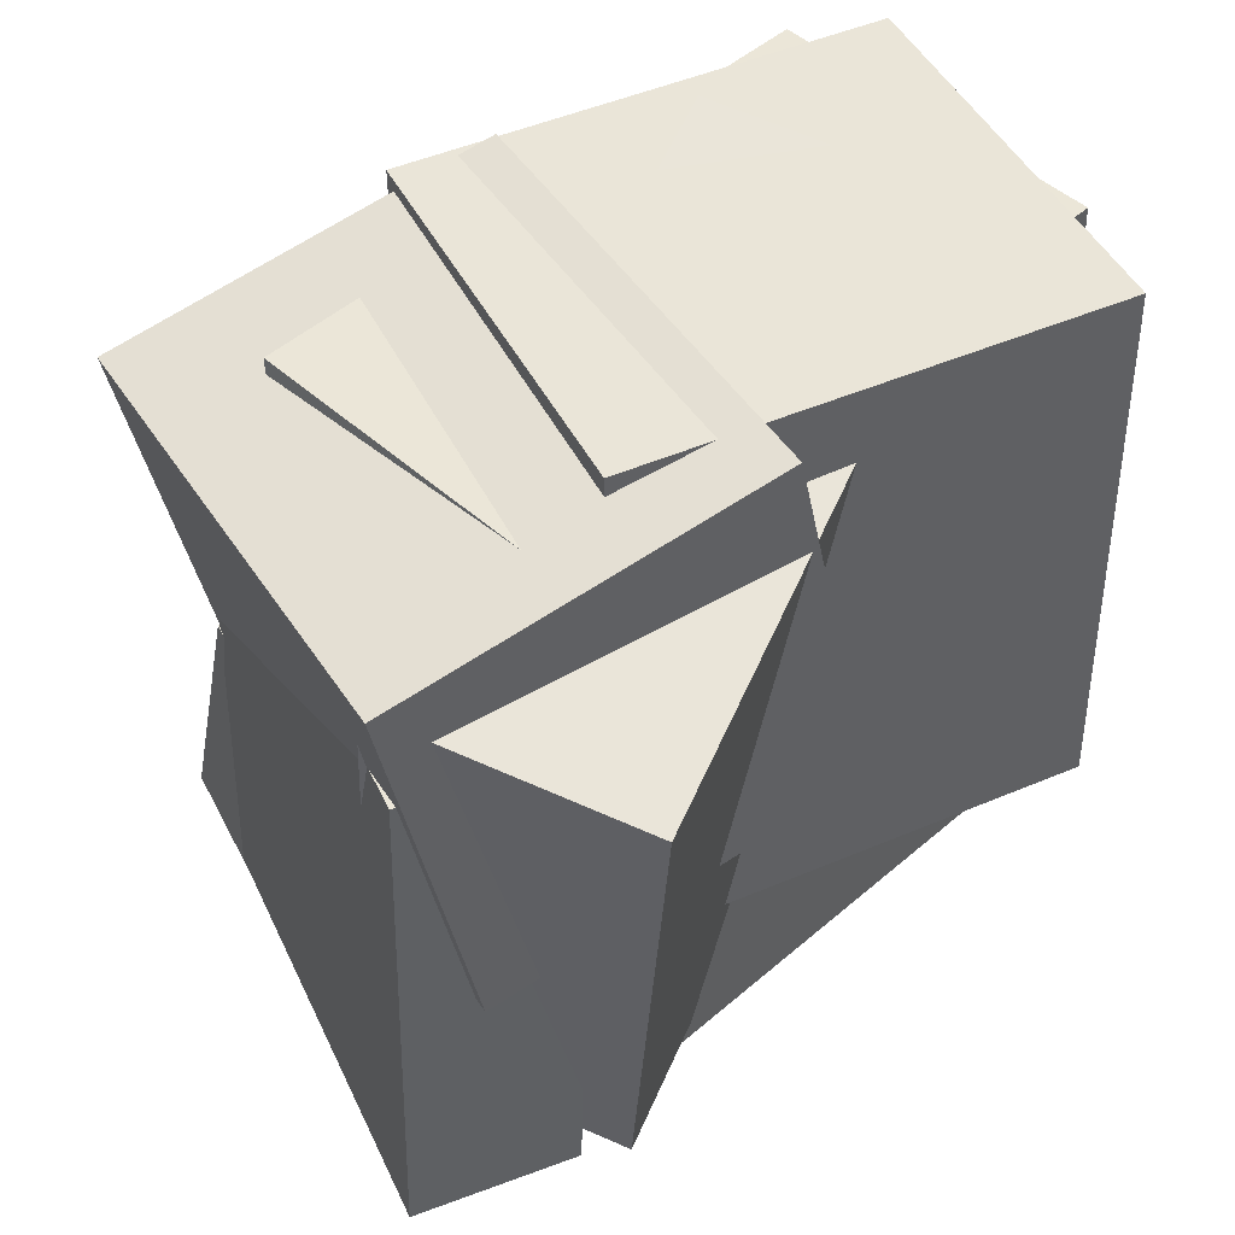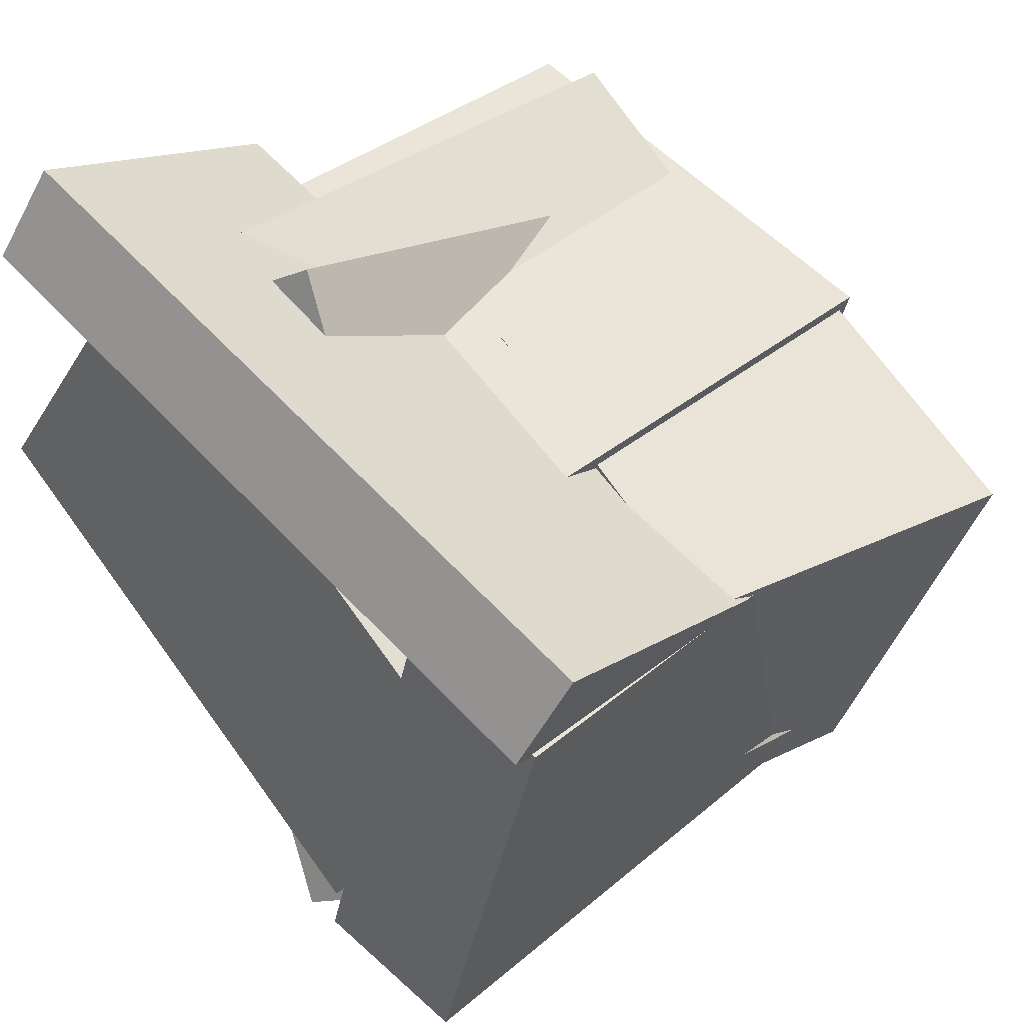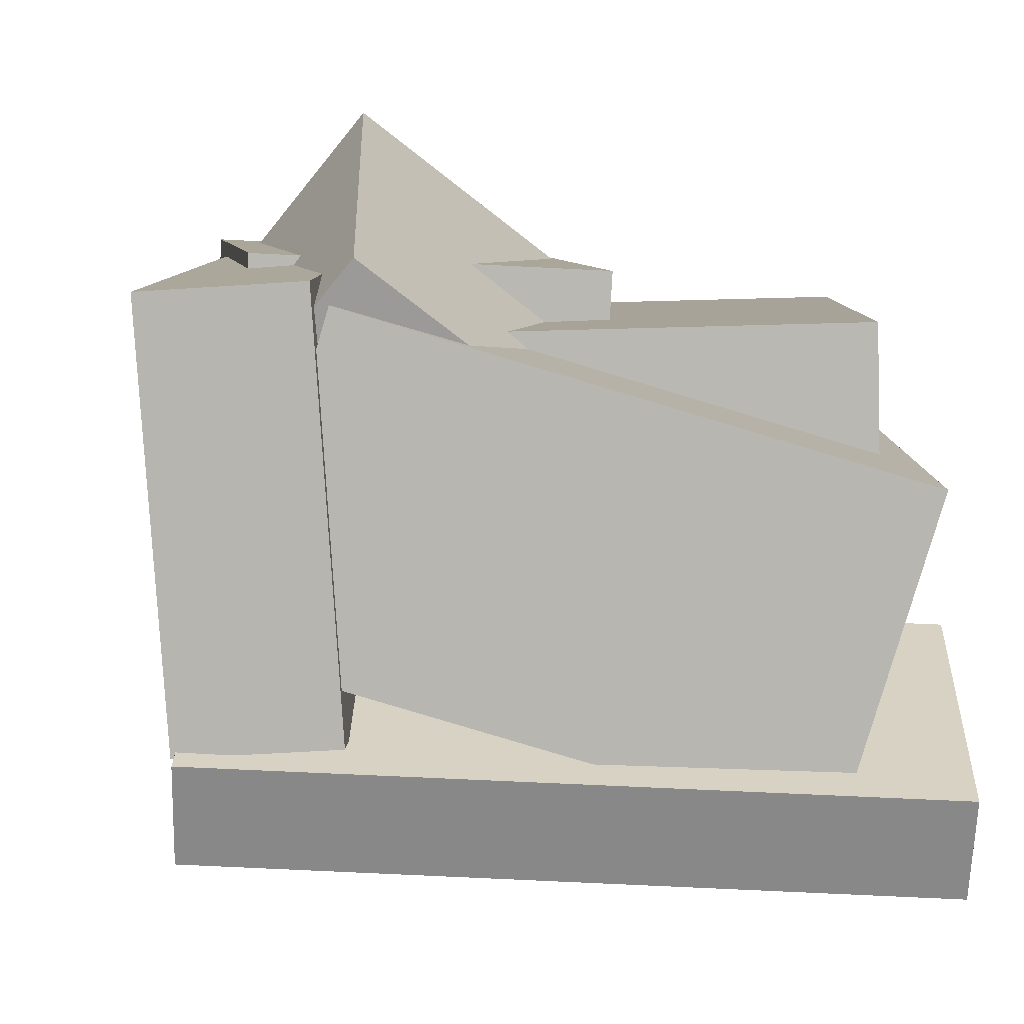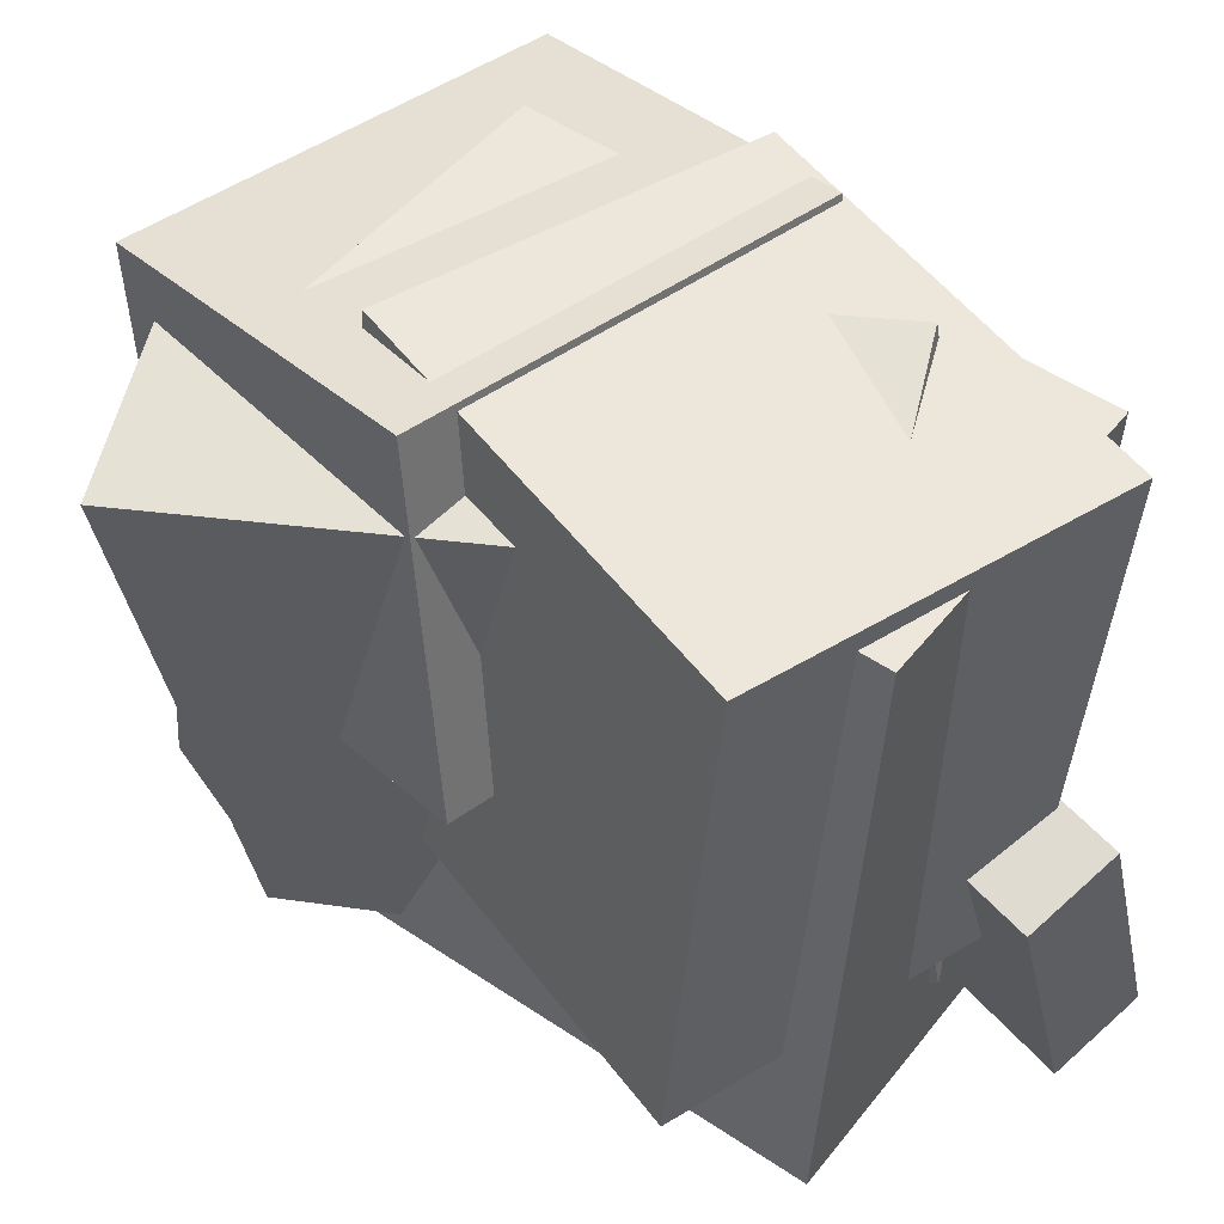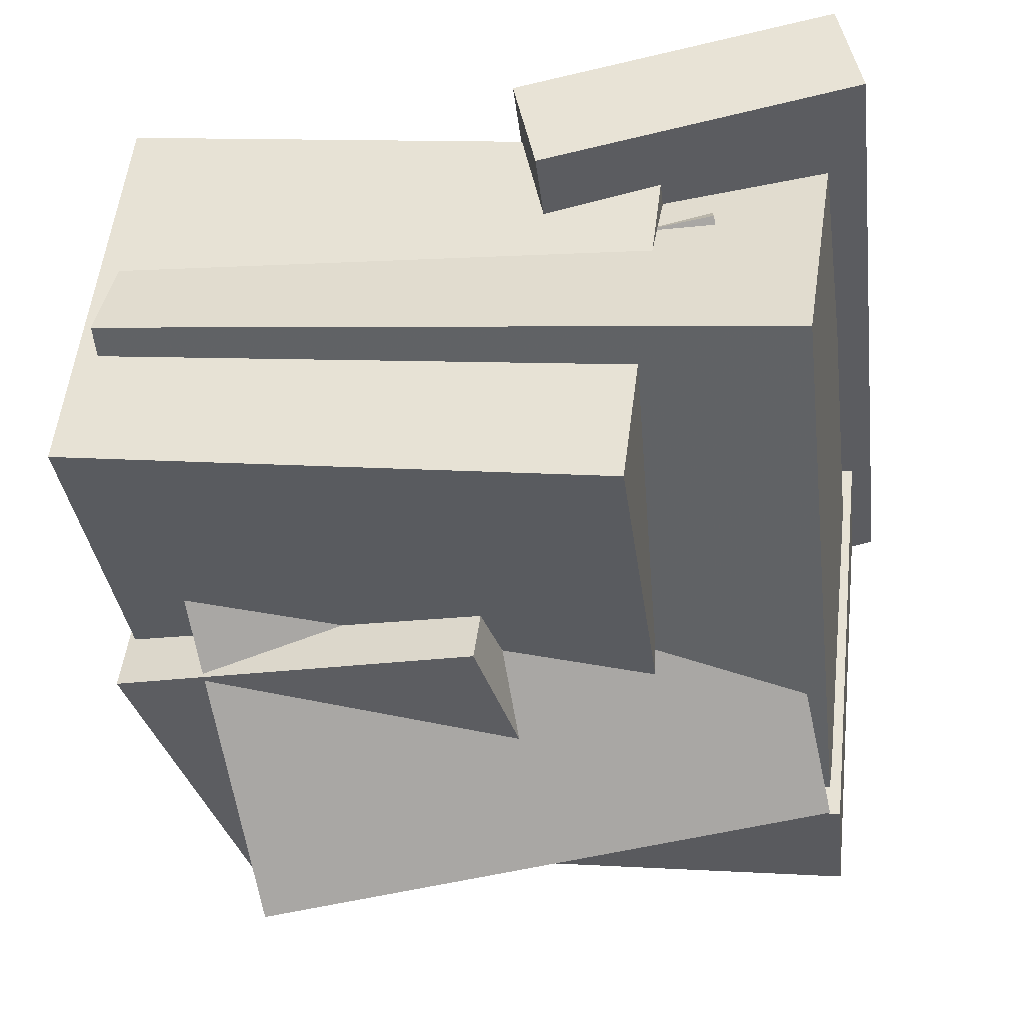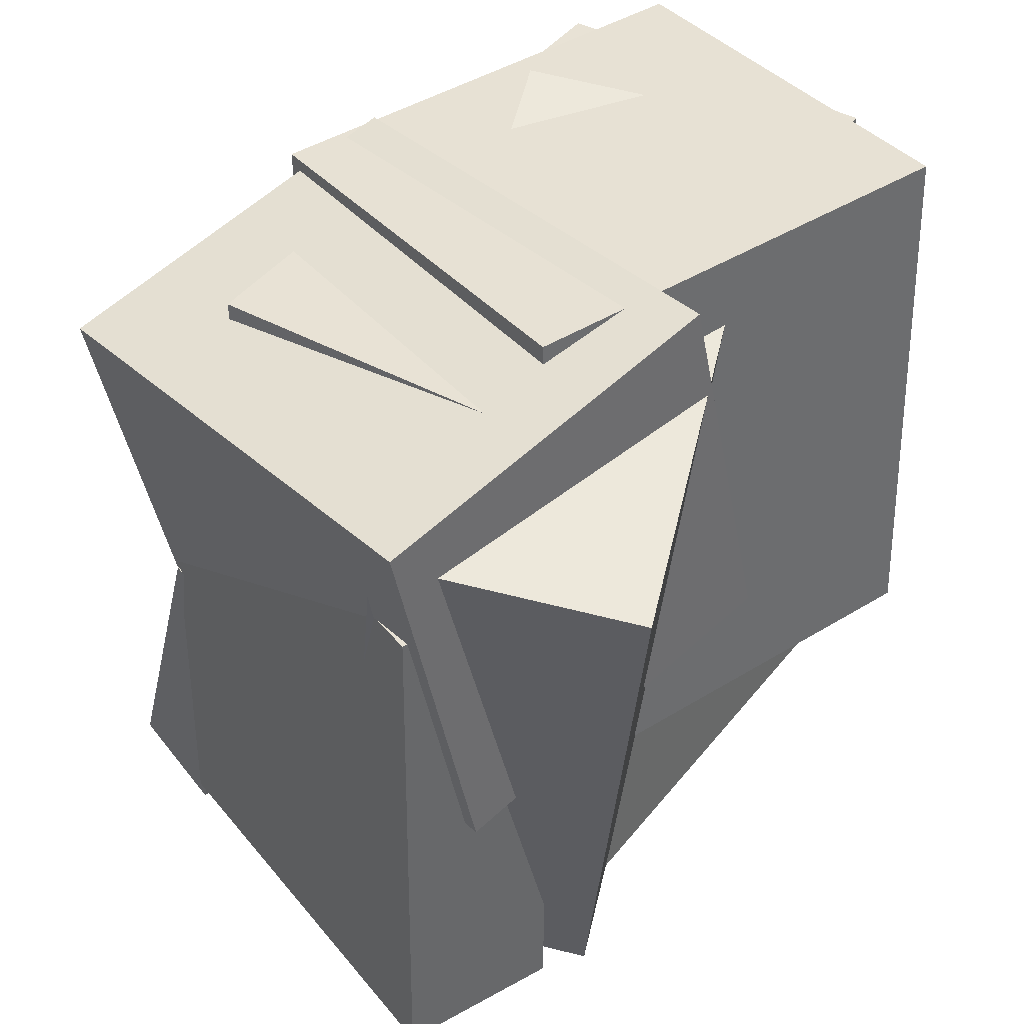
<metadata>
{"format":"obj","ext":"obj","renderer":"f3d","projection":"perspective","resolution":1024,"background":"white","views":[{"elev":50.2,"azim":175.0,"up":"+Y"},{"elev":29.7,"azim":42.4,"up":"+Z"},{"elev":-78.8,"azim":-157.4,"up":"+Y"},{"elev":50.0,"azim":-105.0,"up":"+Y"},{"elev":-13.2,"azim":-80.7,"up":"+Z"},{"elev":44.3,"azim":164.0,"up":"+Y"}]}
</metadata>
<code>
v 0.1005 -0.4241 -0.4397
v 0.2738 -0.4492 0.06626
v 0.08359 0.2568 -0.4001
v 0.2569 0.2317 0.1058
v 0.2908 -0.4156 -0.5045
v 0.4642 -0.4407 0.001464
v 0.274 0.2652 -0.4649
v 0.4473 0.2402 0.04099
f 1.0 7.0 5.0
f 1.0 3.0 7.0
f 1.0 4.0 3.0
f 1.0 2.0 4.0
f 3.0 8.0 7.0
f 3.0 4.0 8.0
f 5.0 7.0 8.0
f 5.0 8.0 6.0
f 1.0 5.0 6.0
f 1.0 6.0 2.0
f 2.0 6.0 8.0
f 2.0 8.0 4.0
v -0.4837 -0.2119 -0.118
v -0.3032 -0.2479 0.3514
v -0.4816 0.4729 -0.06625
v -0.3012 0.4369 0.4032
v 0.05667 -0.1979 -0.3246
v 0.2371 -0.2339 0.1448
v 0.0587 0.4869 -0.2729
v 0.2392 0.4509 0.1965
f 9.0 15.0 13.0
f 9.0 11.0 15.0
f 9.0 12.0 11.0
f 9.0 10.0 12.0
f 11.0 16.0 15.0
f 11.0 12.0 16.0
f 13.0 15.0 16.0
f 13.0 16.0 14.0
f 9.0 13.0 14.0
f 9.0 14.0 10.0
f 10.0 14.0 16.0
f 10.0 16.0 12.0
v 0.04612 -0.4133 -0.4438
v -0.3345 -0.3079 0.2416
v 0.02414 0.3297 -0.5703
v -0.3565 0.4351 0.1151
v 0.3193 -0.3803 -0.2972
v -0.06132 -0.2749 0.3883
v 0.2974 0.3627 -0.4237
v -0.0833 0.4681 0.2618
f 17.0 23.0 21.0
f 17.0 19.0 23.0
f 17.0 20.0 19.0
f 17.0 18.0 20.0
f 19.0 24.0 23.0
f 19.0 20.0 24.0
f 21.0 23.0 24.0
f 21.0 24.0 22.0
f 17.0 21.0 22.0
f 17.0 22.0 18.0
f 18.0 22.0 24.0
f 18.0 24.0 20.0
v 0.03482 -0.02961 0.2399
v 0.4438 -0.1089 0.03623
v 0.1259 0.4577 0.2332
v 0.5349 0.3784 0.0295
v -0.2124 0.00953 -0.2717
v 0.1966 -0.06971 -0.4754
v -0.1213 0.4968 -0.2784
v 0.2877 0.4176 -0.4821
f 25.0 31.0 29.0
f 25.0 27.0 31.0
f 25.0 28.0 27.0
f 25.0 26.0 28.0
f 27.0 32.0 31.0
f 27.0 28.0 32.0
f 29.0 31.0 32.0
f 29.0 32.0 30.0
f 25.0 29.0 30.0
f 25.0 30.0 26.0
f 26.0 30.0 32.0
f 26.0 32.0 28.0
v -0.4274 -0.1027 0.2902
v -0.3707 -0.4968 0.3856
v -0.3747 -0.06671 0.4075
v -0.318 -0.4608 0.5029
v 0.4034 -0.0756 -0.09166
v 0.4601 -0.4697 0.00375
v 0.4561 -0.03961 0.02564
v 0.5128 -0.4337 0.1211
f 33.0 39.0 37.0
f 33.0 35.0 39.0
f 33.0 36.0 35.0
f 33.0 34.0 36.0
f 35.0 40.0 39.0
f 35.0 36.0 40.0
f 37.0 39.0 40.0
f 37.0 40.0 38.0
f 33.0 37.0 38.0
f 33.0 38.0 34.0
f 34.0 38.0 40.0
f 34.0 40.0 36.0
v -0.4709 -0.4287 0.05372
v -0.2068 -0.4488 0.3775
v -0.4599 0.4339 0.09811
v -0.1958 0.4139 0.4219
v 0.09301 -0.4123 -0.4051
v 0.3571 -0.4323 -0.08133
v 0.104 0.4504 -0.3608
v 0.3681 0.4303 -0.03695
f 41.0 47.0 45.0
f 41.0 43.0 47.0
f 41.0 44.0 43.0
f 41.0 42.0 44.0
f 43.0 48.0 47.0
f 43.0 44.0 48.0
f 45.0 47.0 48.0
f 45.0 48.0 46.0
f 41.0 45.0 46.0
f 41.0 46.0 42.0
f 42.0 46.0 48.0
f 42.0 48.0 44.0

</code>
